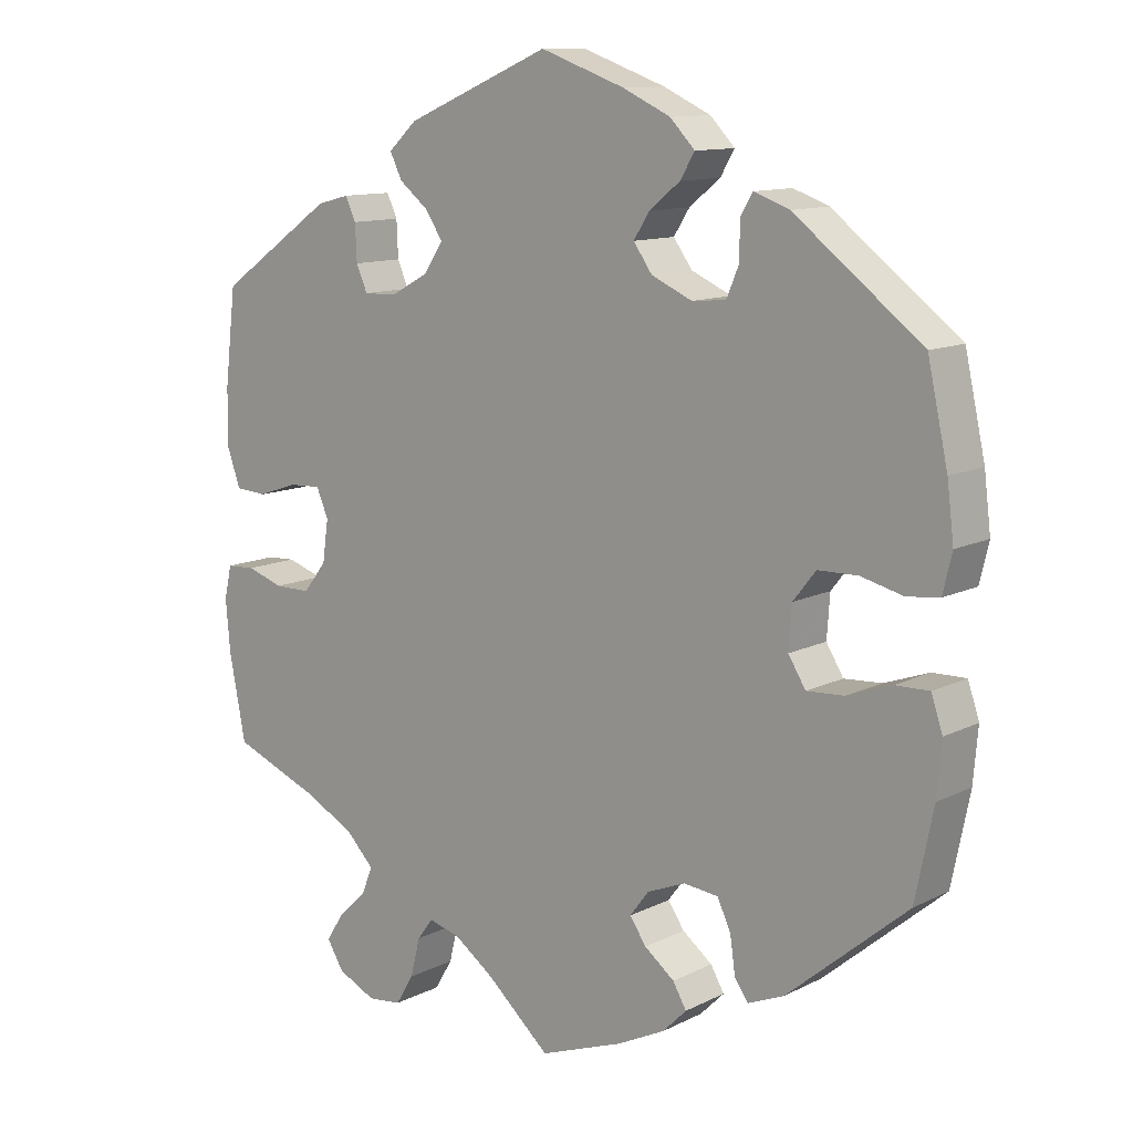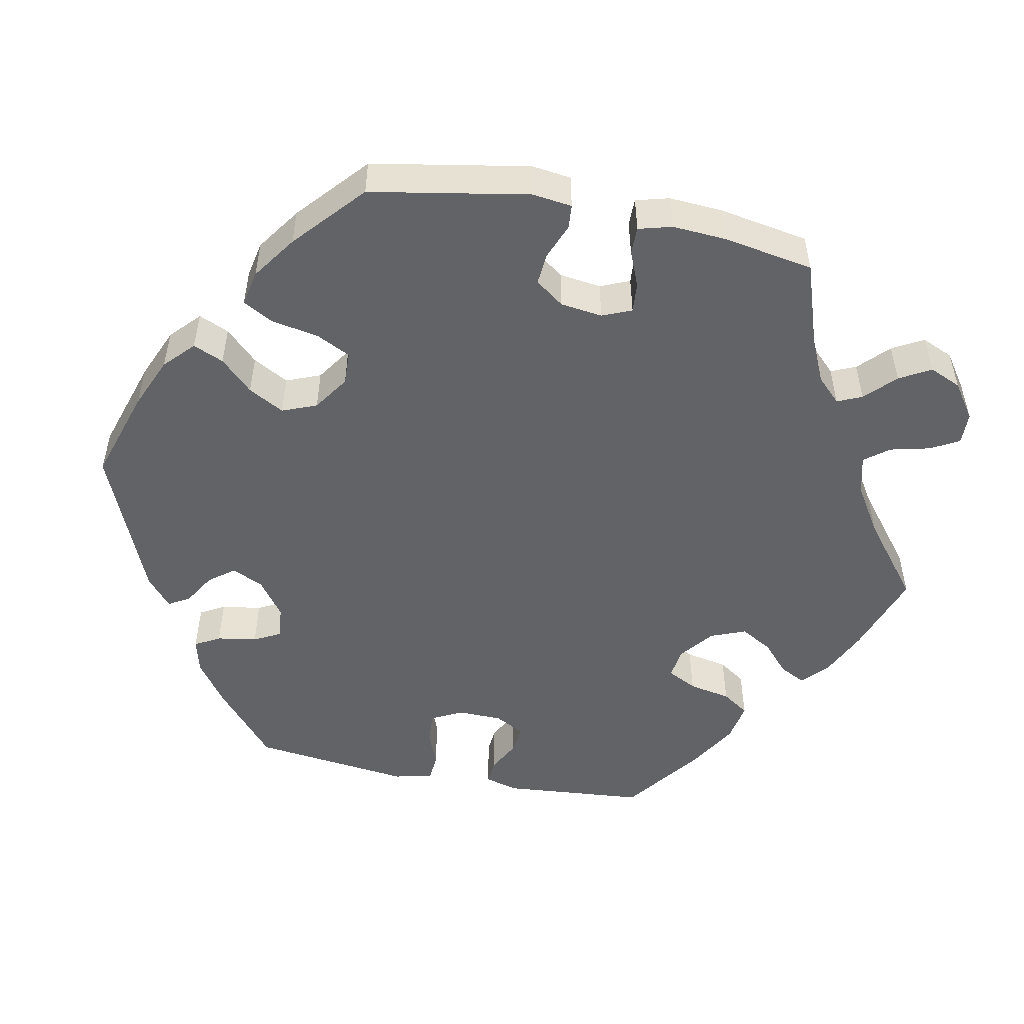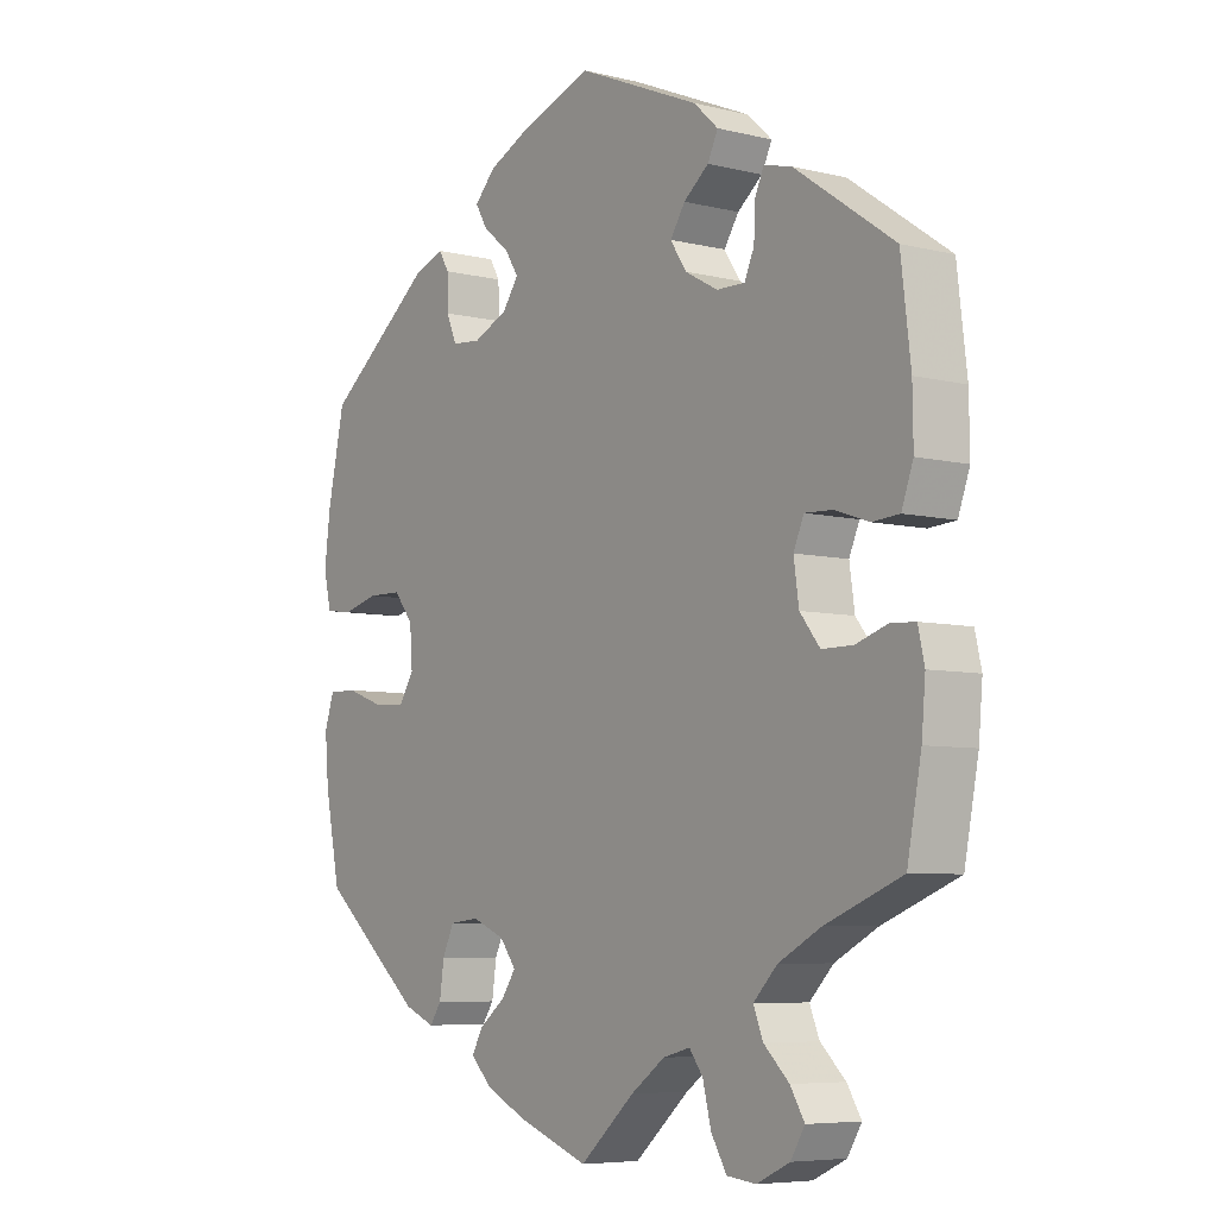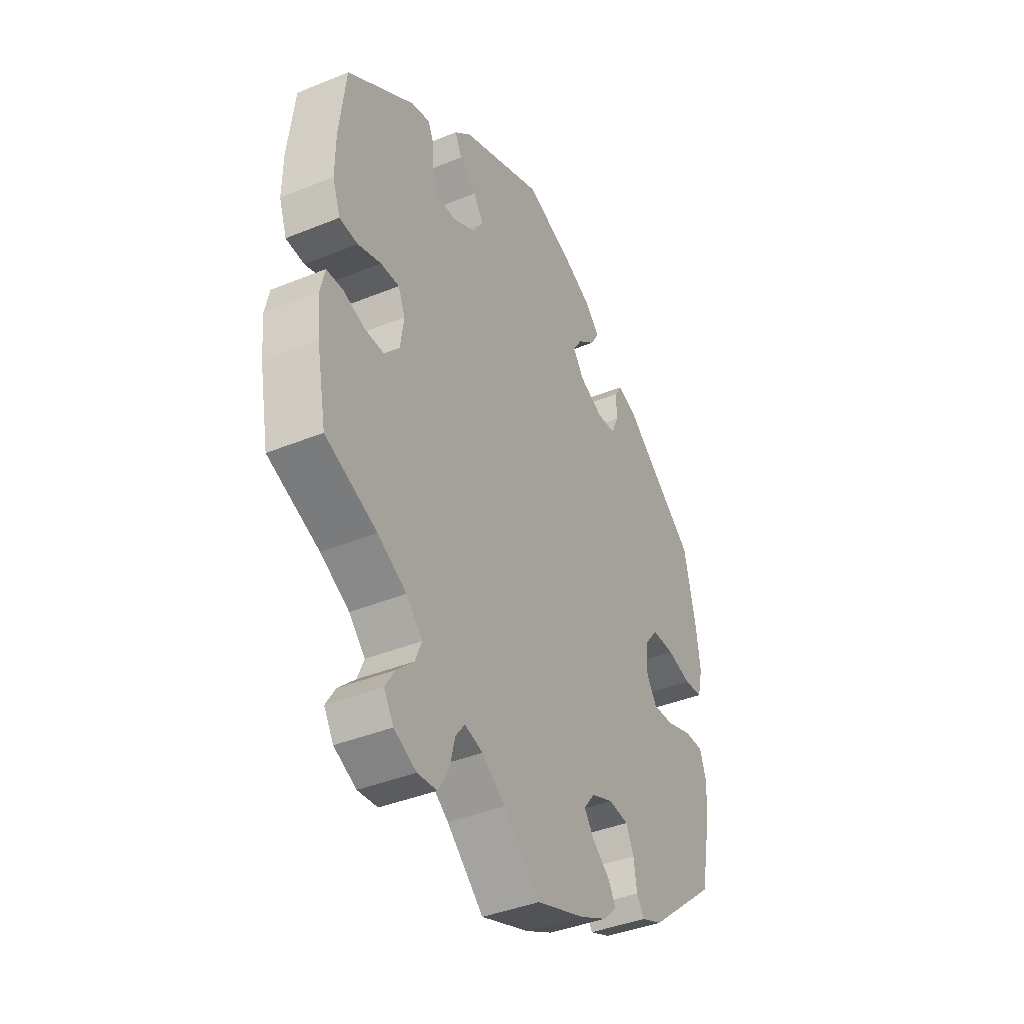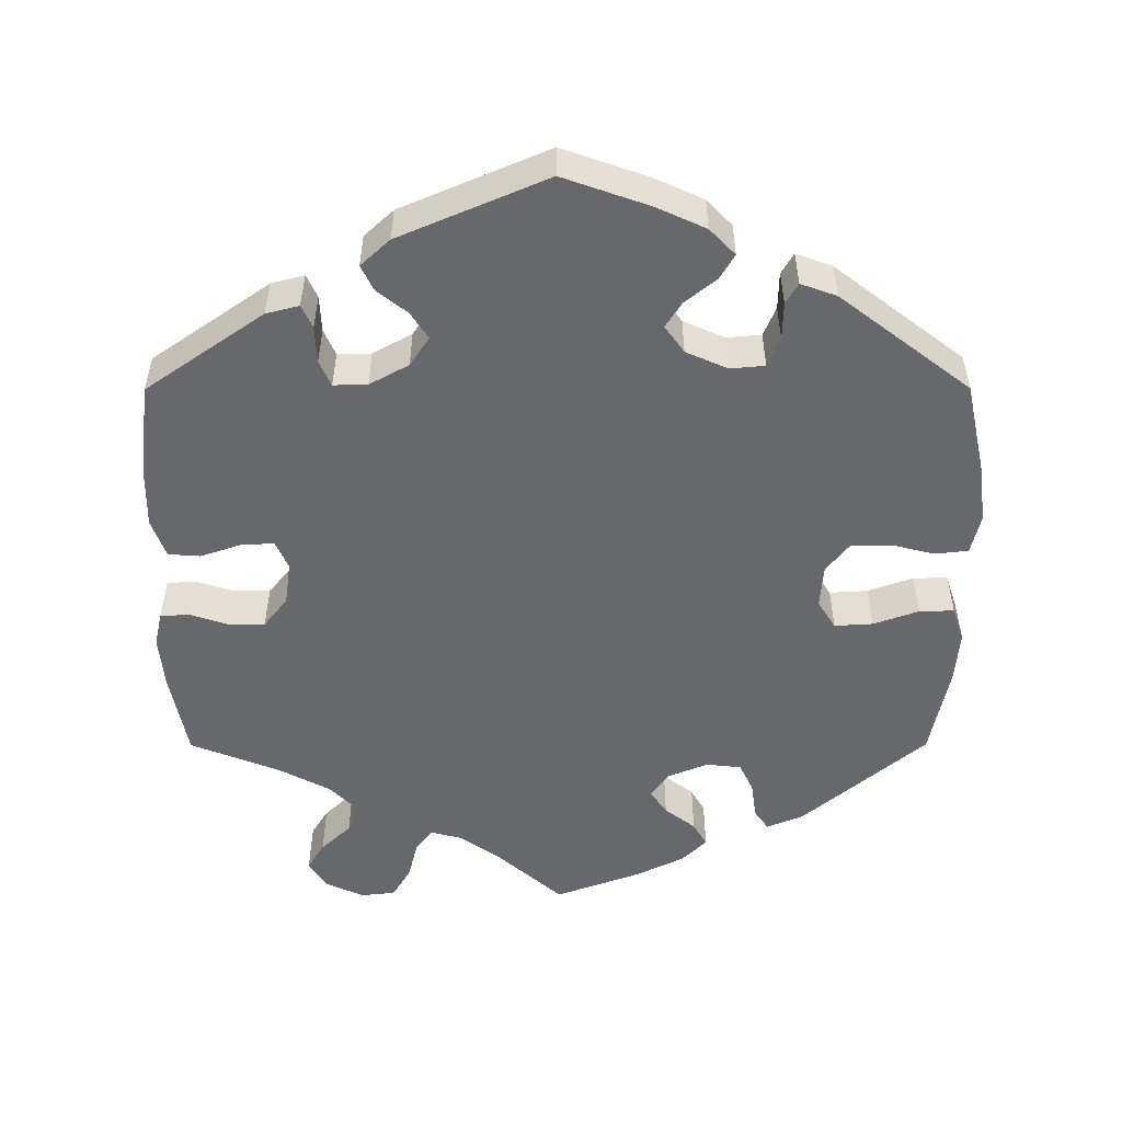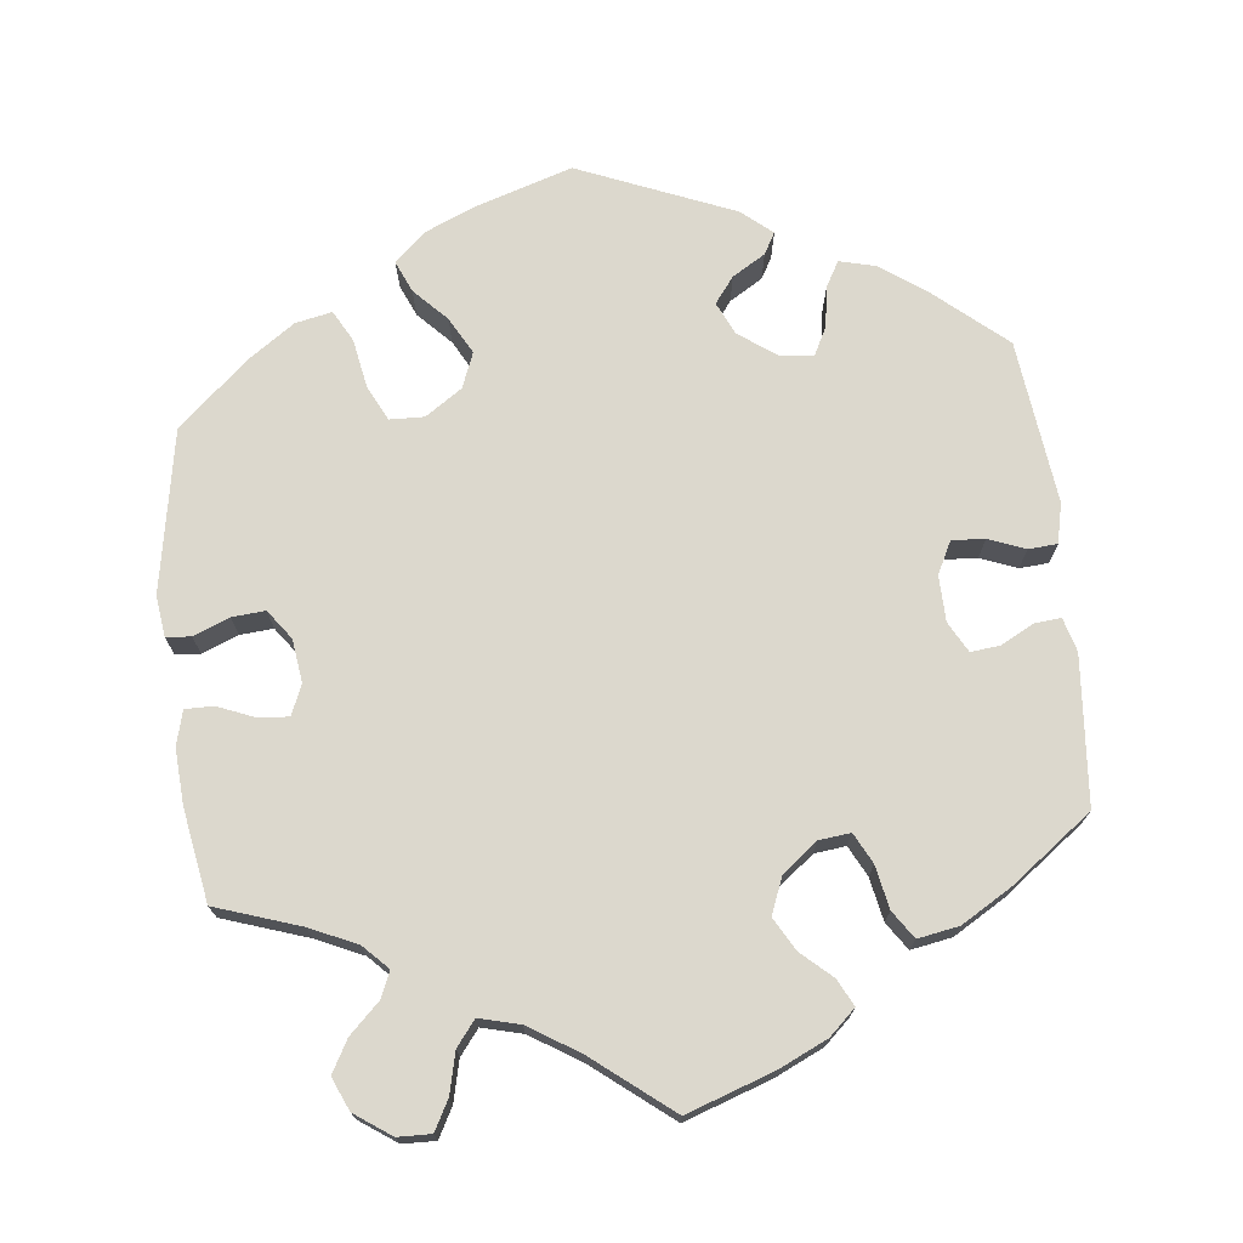
<metadata>
{"format":"obj","ext":"obj","renderer":"f3d","projection":"perspective","resolution":1024,"background":"white","views":[{"elev":11.6,"azim":40.1,"up":"+Z"},{"elev":-50.9,"azim":138.8,"up":"+Y"},{"elev":-6.5,"azim":-126.0,"up":"+Z"},{"elev":-40.3,"azim":-63.4,"up":"+Z"},{"elev":-52.5,"azim":0.1,"up":"+Y"},{"elev":72.6,"azim":-126.3,"up":"+Y"}]}
</metadata>
<code>
v 0.112 0.07 0.538
v 0.175 0.07 0.509
v 0.208 0.07 0.475
v 0.189 0.07 0.443
v 0.148 0.07 0.41
v 0.127 0.07 0.377
v 0.152 0.07 0.342
v 0.206 0.07 0.318
v 0.251 0.07 0.322
v 0.267 0.07 0.36
v 0.268 0.07 0.409
v 0.284 0.07 0.436
v 0.331 0.07 0.419
v 0.5 0.07 0.289
v 0.527 0.07 0.166
v 0.536 0.07 0.093
v 0.524 0.07 0.042
v 0.481 0.07 0.037
v 0.425 0.07 0.051
v 0.372 0.07 0.05
v 0.342 0.07 0.012
v 0.338 0.07 -0.044
v 0.361 0.07 -0.081
v 0.411 0.07 -0.078
v 0.47 0.07 -0.057
v 0.515 0.07 -0.056
v 0.53 0.07 -0.101
v 0.524 0.07 -0.171
v 0.5 0.07 -0.289
v 0.34 0.07 -0.424
v 0.292 0.07 -0.444
v 0.274 0.07 -0.418
v 0.267 0.07 -0.369
v 0.249 0.07 -0.331
v 0.203 0.07 -0.326
v 0.152 0.07 -0.347
v 0.127 0.07 -0.38
v 0.149 0.07 -0.412
v 0.189 0.07 -0.443
v 0.207 0.07 -0.474
v 0.175 0.07 -0.506
v 0.112 0.07 -0.537
v 0 0.07 -0.578
v -0.085 0.07 -0.503
v -0.138 0.07 -0.465
v -0.18 0.07 -0.454
v -0.201 0.07 -0.482
v -0.214 0.07 -0.534
v -0.238 0.07 -0.574
v -0.283 0.07 -0.579
v -0.334 0.07 -0.555
v -0.356 0.07 -0.519
v -0.334 0.07 -0.483
v -0.295 0.07 -0.446
v -0.28 0.07 -0.409
v -0.317 0.07 -0.371
v -0.383 0.07 -0.336
v -0.501 0.07 -0.289
v -0.523 0.07 -0.175
v -0.529 0.07 -0.107
v -0.519 0.07 -0.063
v -0.481 0.07 -0.061
v -0.432 0.07 -0.077
v -0.384 0.07 -0.077
v -0.353 0.07 -0.038
v -0.345 0.07 0.018
v -0.361 0.07 0.055
v -0.404 0.07 0.053
v -0.457 0.07 0.035
v -0.499 0.07 0.038
v -0.517 0.07 0.088
v -0.516 0.07 0.163
v -0.501 0.07 0.289
v -0.347 0.07 0.396
v -0.304 0.07 0.407
v -0.29 0.07 0.377
v -0.288 0.07 0.329
v -0.273 0.07 0.295
v -0.229 0.07 0.296
v -0.178 0.07 0.324
v -0.153 0.07 0.362
v -0.176 0.07 0.397
v -0.215 0.07 0.428
v -0.231 0.07 0.461
v -0.193 0.07 0.496
v -0.001 0.07 0.578
v 0.112 0 0.538
v 0.175 0 0.509
v 0.208 0 0.475
v 0.189 0 0.443
v 0.148 0 0.41
v 0.127 0 0.377
v 0.152 0 0.342
v 0.206 0 0.318
v 0.251 0 0.322
v 0.267 0 0.36
v 0.268 0 0.409
v 0.284 0 0.436
v 0.331 0 0.419
v 0.5 0 0.289
v 0.527 0 0.166
v 0.536 0 0.093
v 0.524 0 0.042
v 0.481 0 0.037
v 0.425 0 0.051
v 0.372 0 0.05
v 0.342 0 0.012
v 0.338 0 -0.044
v 0.361 0 -0.081
v 0.411 0 -0.078
v 0.47 0 -0.057
v 0.515 0 -0.056
v 0.53 0 -0.101
v 0.524 0 -0.171
v 0.5 0 -0.289
v 0.34 0 -0.424
v 0.292 0 -0.444
v 0.274 0 -0.418
v 0.267 0 -0.369
v 0.249 0 -0.331
v 0.203 0 -0.326
v 0.152 0 -0.347
v 0.127 0 -0.38
v 0.149 0 -0.412
v 0.189 0 -0.443
v 0.207 0 -0.474
v 0.175 0 -0.506
v 0.112 0 -0.537
v 0 0 -0.578
v -0.085 0 -0.503
v -0.138 0 -0.465
v -0.18 0 -0.454
v -0.201 0 -0.482
v -0.214 0 -0.534
v -0.238 0 -0.574
v -0.283 0 -0.579
v -0.334 0 -0.555
v -0.356 0 -0.519
v -0.334 0 -0.483
v -0.295 0 -0.446
v -0.28 0 -0.409
v -0.317 0 -0.371
v -0.383 0 -0.336
v -0.501 0 -0.289
v -0.523 0 -0.175
v -0.529 0 -0.107
v -0.519 0 -0.063
v -0.481 0 -0.061
v -0.432 0 -0.077
v -0.384 0 -0.077
v -0.353 0 -0.038
v -0.345 0 0.018
v -0.361 0 0.055
v -0.404 0 0.053
v -0.457 0 0.035
v -0.499 0 0.038
v -0.517 0 0.088
v -0.516 0 0.163
v -0.501 0 0.289
v -0.347 0 0.396
v -0.304 0 0.407
v -0.29 0 0.377
v -0.288 0 0.329
v -0.273 0 0.295
v -0.229 0 0.296
v -0.178 0 0.324
v -0.153 0 0.362
v -0.176 0 0.397
v -0.215 0 0.428
v -0.231 0 0.461
v -0.193 0 0.496
v -0.001 0 0.578
f 82 83 84 85
f 81 82 85 86
f 80 81 86 1
f 74 75 76 77
f 74 77 78
f 73 74 78
f 72 73 78 79
f 68 69 70 71
f 67 68 71 72
f 60 61 62 63
f 60 63 64
f 57 58 59 60
f 56 57 60 64
f 55 56 64 65
f 51 52 53 54
f 51 54 55
f 50 51 55
f 47 48 49 50
f 46 47 50 55
f 45 46 55 65
f 41 42 43 44
f 38 39 40 41
f 37 38 41 44
f 36 37 44 45
f 30 31 32 33
f 30 33 34
f 29 30 34
f 28 29 34 35
f 24 25 26 27
f 23 24 27 28
f 16 17 18 19
f 16 19 20
f 15 16 20
f 14 15 20
f 13 14 20 21
f 10 11 12 13
f 9 10 13 21
f 2 3 4 5
f 80 1 2 5
f 79 80 5 6
f 67 72 79 6
f 36 45 65 66
f 23 28 35 36
f 22 23 36 66
f 8 9 21 22
f 7 8 22 66
f 6 7 66 67
f 171 170 169 168
f 172 171 168 167
f 87 172 167 166
f 163 162 161 160
f 164 163 160
f 164 160 159
f 165 164 159 158
f 157 156 155 154
f 158 157 154 153
f 149 148 147 146
f 150 149 146
f 146 145 144 143
f 150 146 143 142
f 151 150 142 141
f 140 139 138 137
f 141 140 137
f 141 137 136
f 136 135 134 133
f 141 136 133 132
f 151 141 132 131
f 130 129 128 127
f 127 126 125 124
f 130 127 124 123
f 131 130 123 122
f 119 118 117 116
f 120 119 116
f 120 116 115
f 121 120 115 114
f 113 112 111 110
f 114 113 110 109
f 105 104 103 102
f 106 105 102
f 106 102 101
f 106 101 100
f 107 106 100 99
f 99 98 97 96
f 107 99 96 95
f 91 90 89 88
f 91 88 87 166
f 92 91 166 165
f 92 165 158 153
f 152 151 131 122
f 122 121 114 109
f 152 122 109 108
f 108 107 95 94
f 152 108 94 93
f 153 152 93 92
f 1 87 88 2
f 2 88 89 3
f 3 89 90 4
f 4 90 91 5
f 5 91 92 6
f 6 92 93 7
f 7 93 94 8
f 8 94 95 9
f 9 95 96 10
f 10 96 97 11
f 11 97 98 12
f 12 98 99 13
f 13 99 100 14
f 14 100 101 15
f 15 101 102 16
f 16 102 103 17
f 17 103 104 18
f 18 104 105 19
f 19 105 106 20
f 20 106 107 21
f 21 107 108 22
f 22 108 109 23
f 23 109 110 24
f 24 110 111 25
f 25 111 112 26
f 26 112 113 27
f 27 113 114 28
f 28 114 115 29
f 29 115 116 30
f 30 116 117 31
f 31 117 118 32
f 32 118 119 33
f 33 119 120 34
f 34 120 121 35
f 35 121 122 36
f 36 122 123 37
f 37 123 124 38
f 38 124 125 39
f 39 125 126 40
f 40 126 127 41
f 41 127 128 42
f 42 128 129 43
f 43 129 130 44
f 44 130 131 45
f 45 131 132 46
f 46 132 133 47
f 47 133 134 48
f 48 134 135 49
f 49 135 136 50
f 50 136 137 51
f 51 137 138 52
f 52 138 139 53
f 53 139 140 54
f 54 140 141 55
f 55 141 142 56
f 56 142 143 57
f 57 143 144 58
f 58 144 145 59
f 59 145 146 60
f 60 146 147 61
f 61 147 148 62
f 62 148 149 63
f 63 149 150 64
f 64 150 151 65
f 65 151 152 66
f 66 152 153 67
f 67 153 154 68
f 68 154 155 69
f 69 155 156 70
f 70 156 157 71
f 71 157 158 72
f 72 158 159 73
f 73 159 160 74
f 74 160 161 75
f 75 161 162 76
f 76 162 163 77
f 77 163 164 78
f 78 164 165 79
f 79 165 166 80
f 80 166 167 81
f 81 167 168 82
f 82 168 169 83
f 83 169 170 84
f 84 170 171 85
f 85 171 172 86
f 86 172 87 1

</code>
